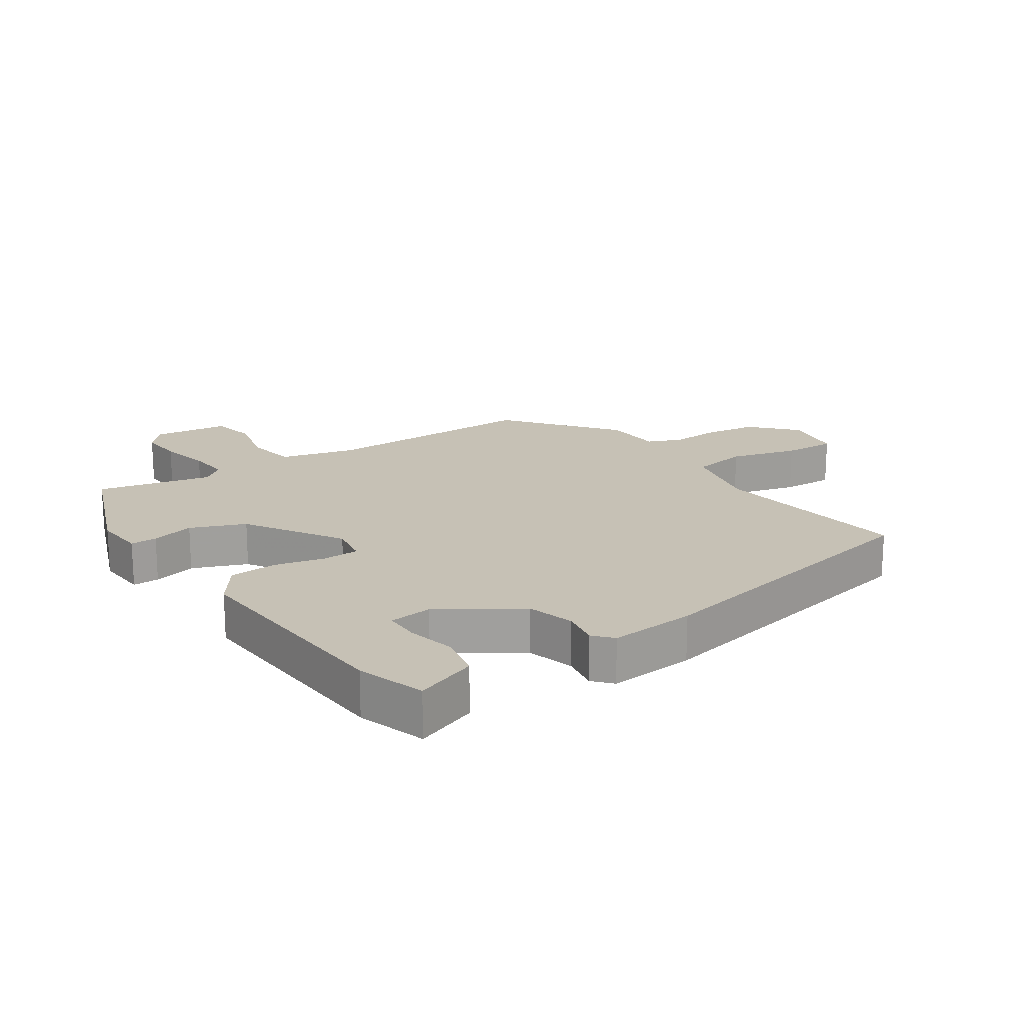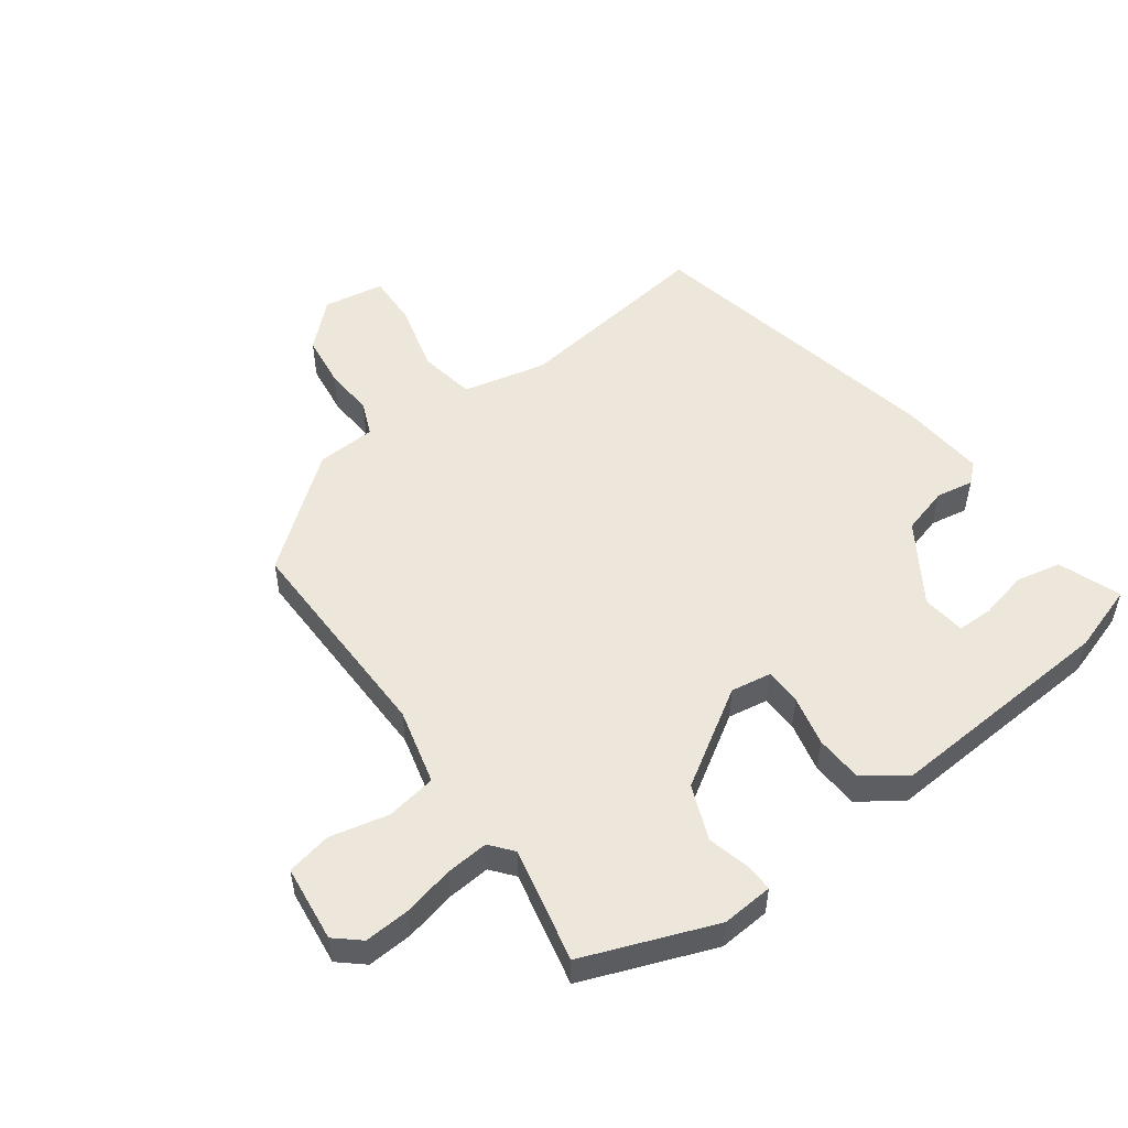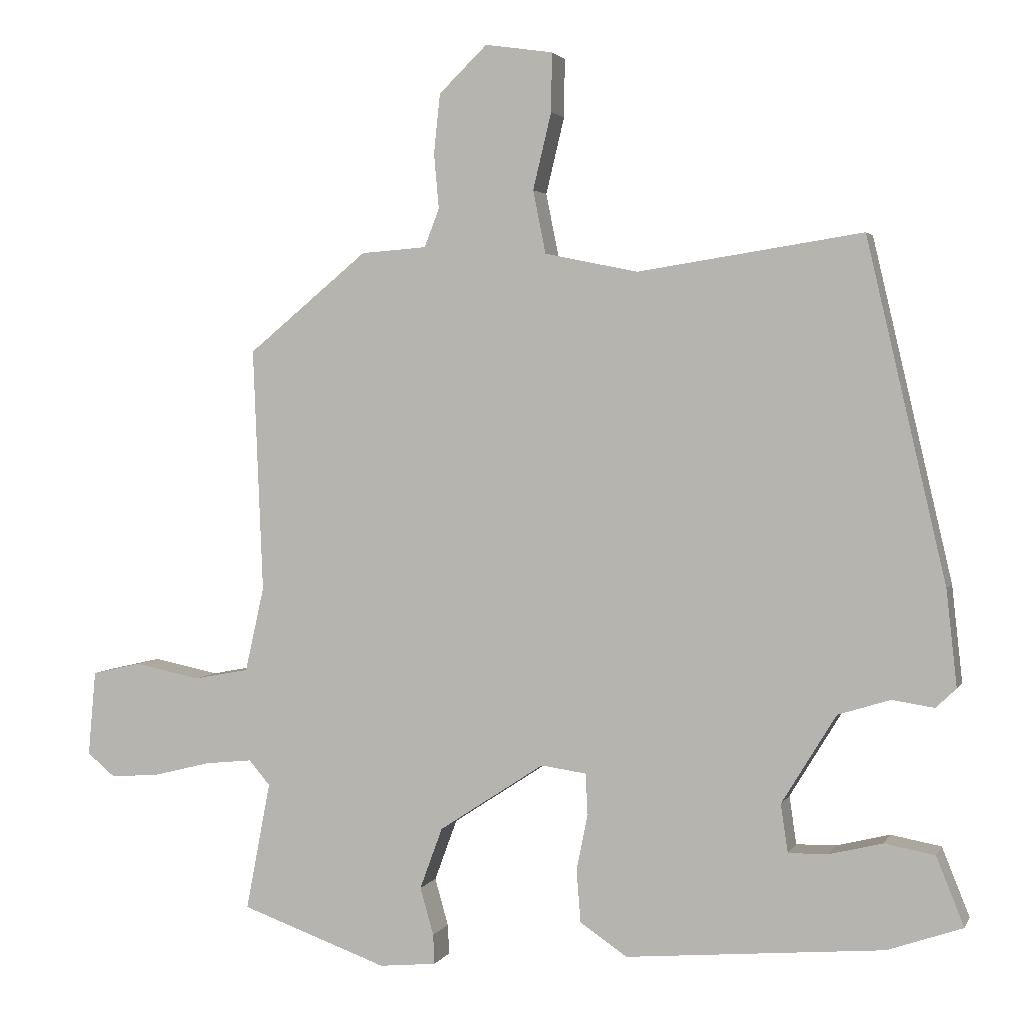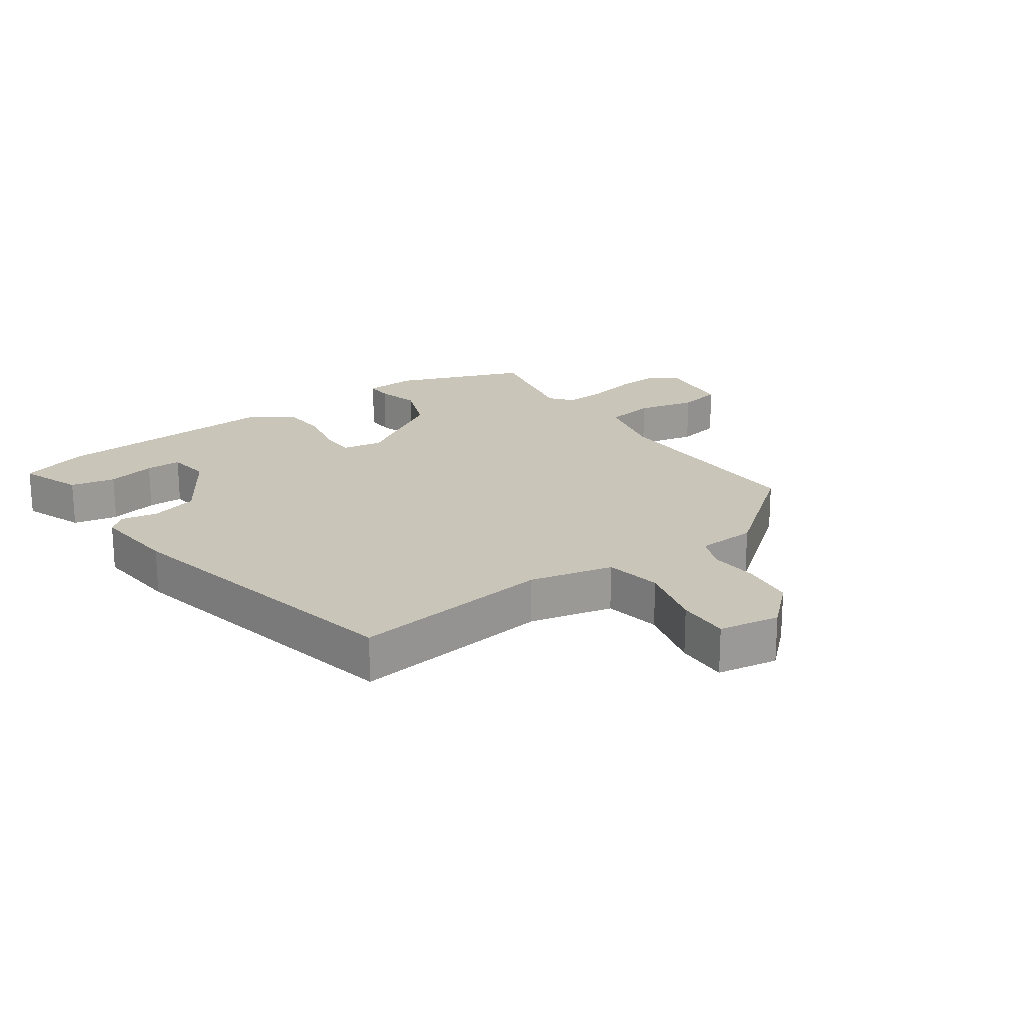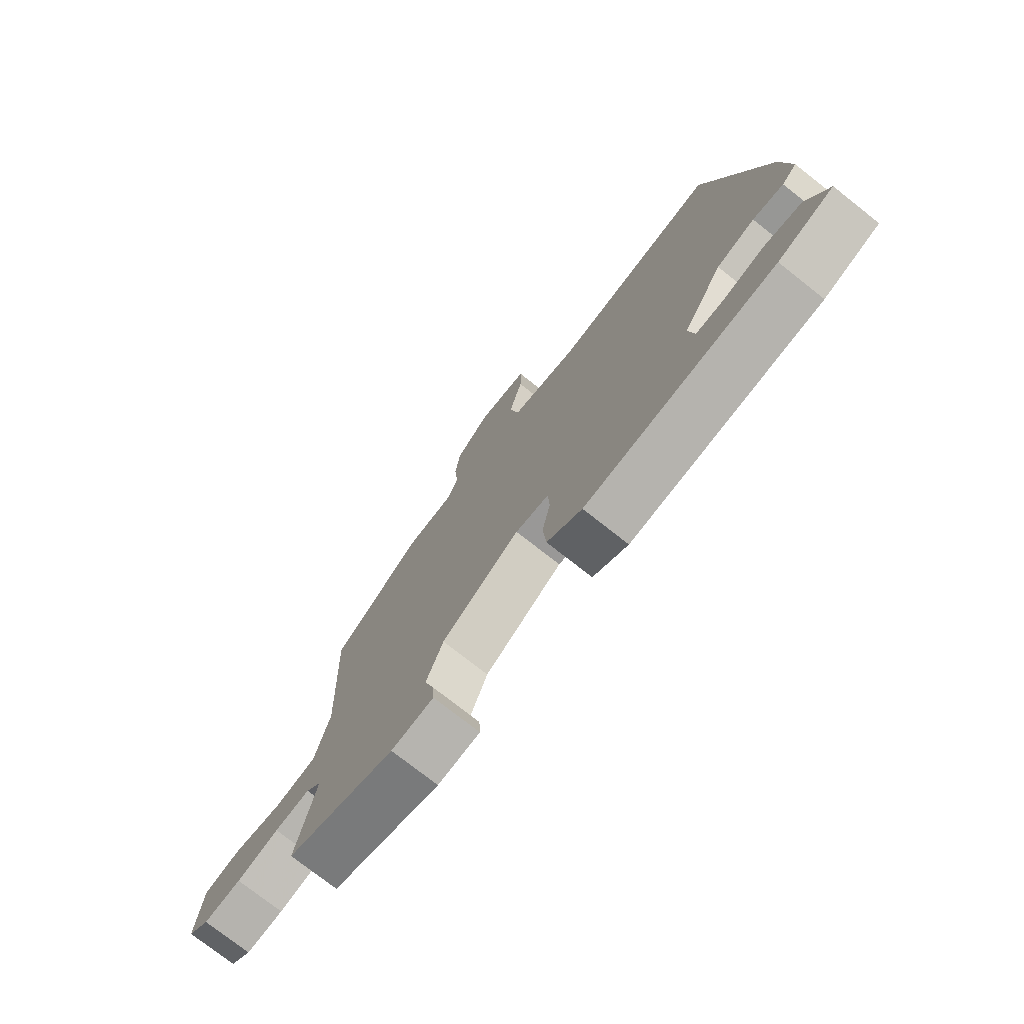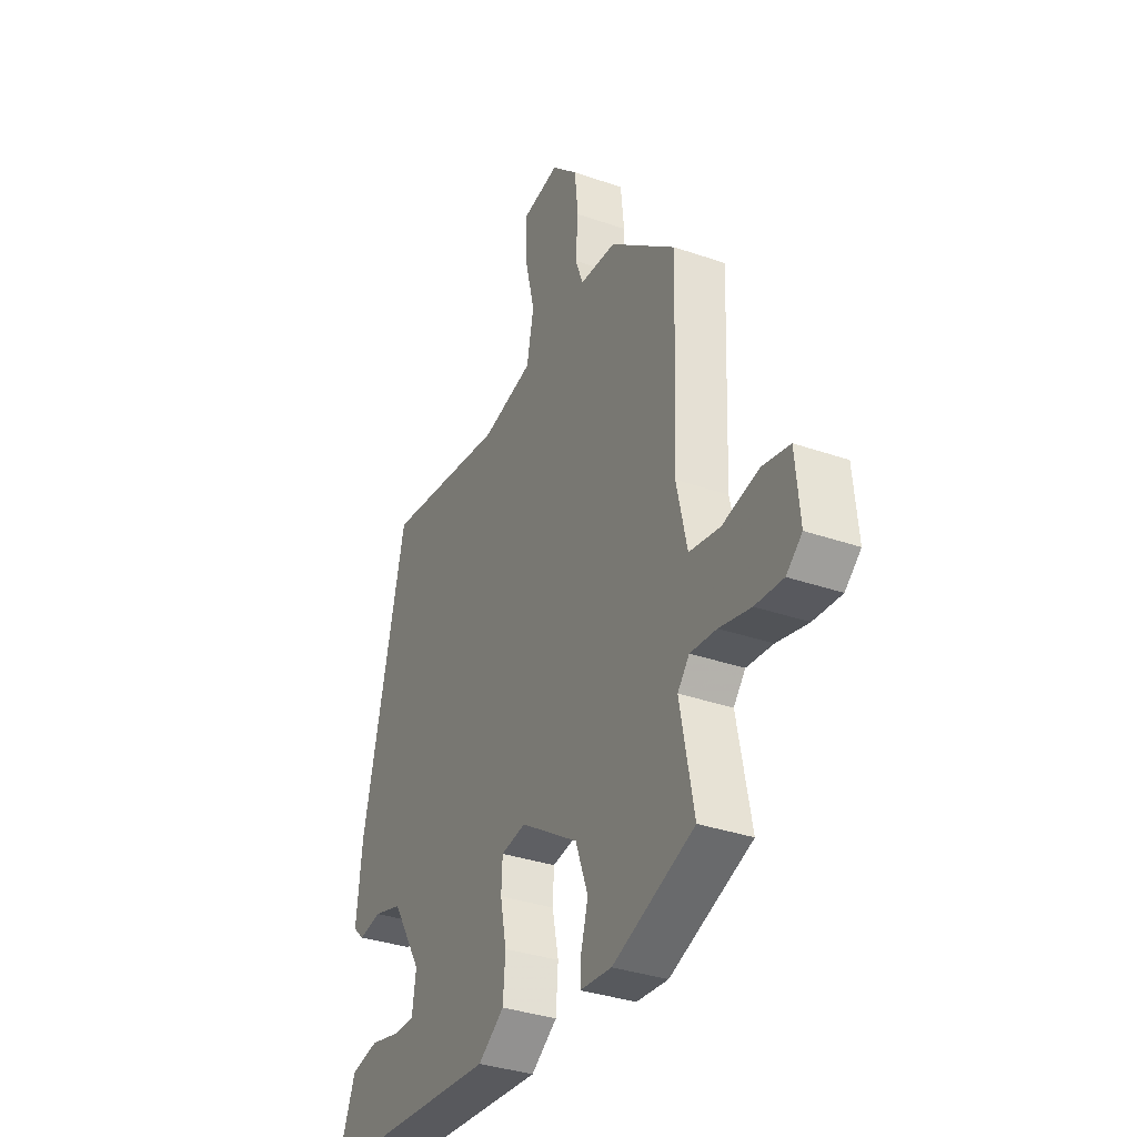
<metadata>
{"format":"obj","ext":"obj","renderer":"f3d","projection":"perspective","resolution":1024,"background":"white","views":[{"elev":18.7,"azim":-122.5,"up":"+Y"},{"elev":52.4,"azim":145.2,"up":"+Y"},{"elev":2.7,"azim":-163.9,"up":"+Z"},{"elev":20.7,"azim":-33.9,"up":"+Y"},{"elev":-75.8,"azim":-128.2,"up":"+Z"},{"elev":-34.6,"azim":65.0,"up":"+Z"}]}
</metadata>
<code>
v -0.41 0.07 0.509
v -0.093 0.07 0.46
v 0.039 0.07 0.487
v 0.057 0.07 0.576
v 0.031 0.07 0.684
v 0.03 0.07 0.767
v 0.126 0.07 0.781
v 0.194 0.07 0.715
v 0.203 0.07 0.631
v 0.196 0.07 0.553
v 0.217 0.07 0.499
v 0.31 0.07 0.492
v 0.48 0.07 0.352
v 0.466 0.07 0.007
v 0.493 0.07 -0.113
v 0.572 0.07 -0.128
v 0.665 0.07 -0.109
v 0.735 0.07 -0.125
v 0.746 0.07 -0.246
v 0.706 0.07 -0.279
v 0.635 0.07 -0.273
v 0.555 0.07 -0.253
v 0.488 0.07 -0.246
v 0.458 0.07 -0.281
v 0.493 0.07 -0.463
v 0.285 0.07 -0.537
v 0.204 0.07 -0.529
v 0.206 0.07 -0.487
v 0.225 0.07 -0.42
v 0.193 0.07 -0.333
v 0.044 0.07 -0.235
v -0.02 0.07 -0.244
v -0.023 0.07 -0.302
v -0.007 0.07 -0.381
v -0.013 0.07 -0.456
v -0.08 0.07 -0.501
v -0.444 0.07 -0.469
v -0.55 0.07 -0.432
v -0.511 0.07 -0.335
v -0.44 0.07 -0.322
v -0.364 0.07 -0.341
v -0.308 0.07 -0.342
v -0.298 0.07 -0.274
v -0.375 0.07 -0.148
v -0.449 0.07 -0.125
v -0.508 0.07 -0.134
v -0.537 0.07 -0.107
v -0.522 0.07 0.029
v -0.41 0 0.509
v -0.093 0 0.46
v 0.039 0 0.487
v 0.057 0 0.576
v 0.031 0 0.684
v 0.03 0 0.767
v 0.126 0 0.781
v 0.194 0 0.715
v 0.203 0 0.631
v 0.196 0 0.553
v 0.217 0 0.499
v 0.31 0 0.492
v 0.48 0 0.352
v 0.466 0 0.007
v 0.493 0 -0.113
v 0.572 0 -0.128
v 0.665 0 -0.109
v 0.735 0 -0.125
v 0.746 0 -0.246
v 0.706 0 -0.279
v 0.635 0 -0.273
v 0.555 0 -0.253
v 0.488 0 -0.246
v 0.458 0 -0.281
v 0.493 0 -0.463
v 0.285 0 -0.537
v 0.204 0 -0.529
v 0.206 0 -0.487
v 0.225 0 -0.42
v 0.193 0 -0.333
v 0.044 0 -0.235
v -0.02 0 -0.244
v -0.023 0 -0.302
v -0.007 0 -0.381
v -0.013 0 -0.456
v -0.08 0 -0.501
v -0.444 0 -0.469
v -0.55 0 -0.432
v -0.511 0 -0.335
v -0.44 0 -0.322
v -0.364 0 -0.341
v -0.308 0 -0.342
v -0.298 0 -0.274
v -0.375 0 -0.148
v -0.449 0 -0.125
v -0.508 0 -0.134
v -0.537 0 -0.107
v -0.522 0 0.029
f 45 46 47 48
f 44 45 48 1
f 43 44 1 2
f 42 43 2 3
f 38 39 40 41
f 38 41 42
f 37 38 42
f 36 37 42
f 33 34 35 36
f 32 33 36 42
f 26 27 28 29
f 24 25 26 29
f 23 24 29 30
f 19 20 21 22
f 19 22 23
f 16 17 18 19
f 15 16 19 23
f 14 15 23 30
f 11 12 13 14
f 7 8 9 10
f 5 6 7 10
f 4 5 10 11
f 3 4 11 14
f 32 42 3 14
f 31 32 14
f 14 30 31
f 96 95 94 93
f 49 96 93 92
f 50 49 92 91
f 51 50 91 90
f 89 88 87 86
f 90 89 86
f 90 86 85
f 90 85 84
f 84 83 82 81
f 90 84 81 80
f 77 76 75 74
f 77 74 73 72
f 78 77 72 71
f 70 69 68 67
f 71 70 67
f 67 66 65 64
f 71 67 64 63
f 78 71 63 62
f 62 61 60 59
f 58 57 56 55
f 58 55 54 53
f 59 58 53 52
f 62 59 52 51
f 62 51 90 80
f 62 80 79
f 79 78 62
f 1 49 50 2
f 2 50 51 3
f 3 51 52 4
f 4 52 53 5
f 5 53 54 6
f 6 54 55 7
f 7 55 56 8
f 8 56 57 9
f 9 57 58 10
f 10 58 59 11
f 11 59 60 12
f 12 60 61 13
f 13 61 62 14
f 14 62 63 15
f 15 63 64 16
f 16 64 65 17
f 17 65 66 18
f 18 66 67 19
f 19 67 68 20
f 20 68 69 21
f 21 69 70 22
f 22 70 71 23
f 23 71 72 24
f 24 72 73 25
f 25 73 74 26
f 26 74 75 27
f 27 75 76 28
f 28 76 77 29
f 29 77 78 30
f 30 78 79 31
f 31 79 80 32
f 32 80 81 33
f 33 81 82 34
f 34 82 83 35
f 35 83 84 36
f 36 84 85 37
f 37 85 86 38
f 38 86 87 39
f 39 87 88 40
f 40 88 89 41
f 41 89 90 42
f 42 90 91 43
f 43 91 92 44
f 44 92 93 45
f 45 93 94 46
f 46 94 95 47
f 47 95 96 48
f 48 96 49 1

</code>
